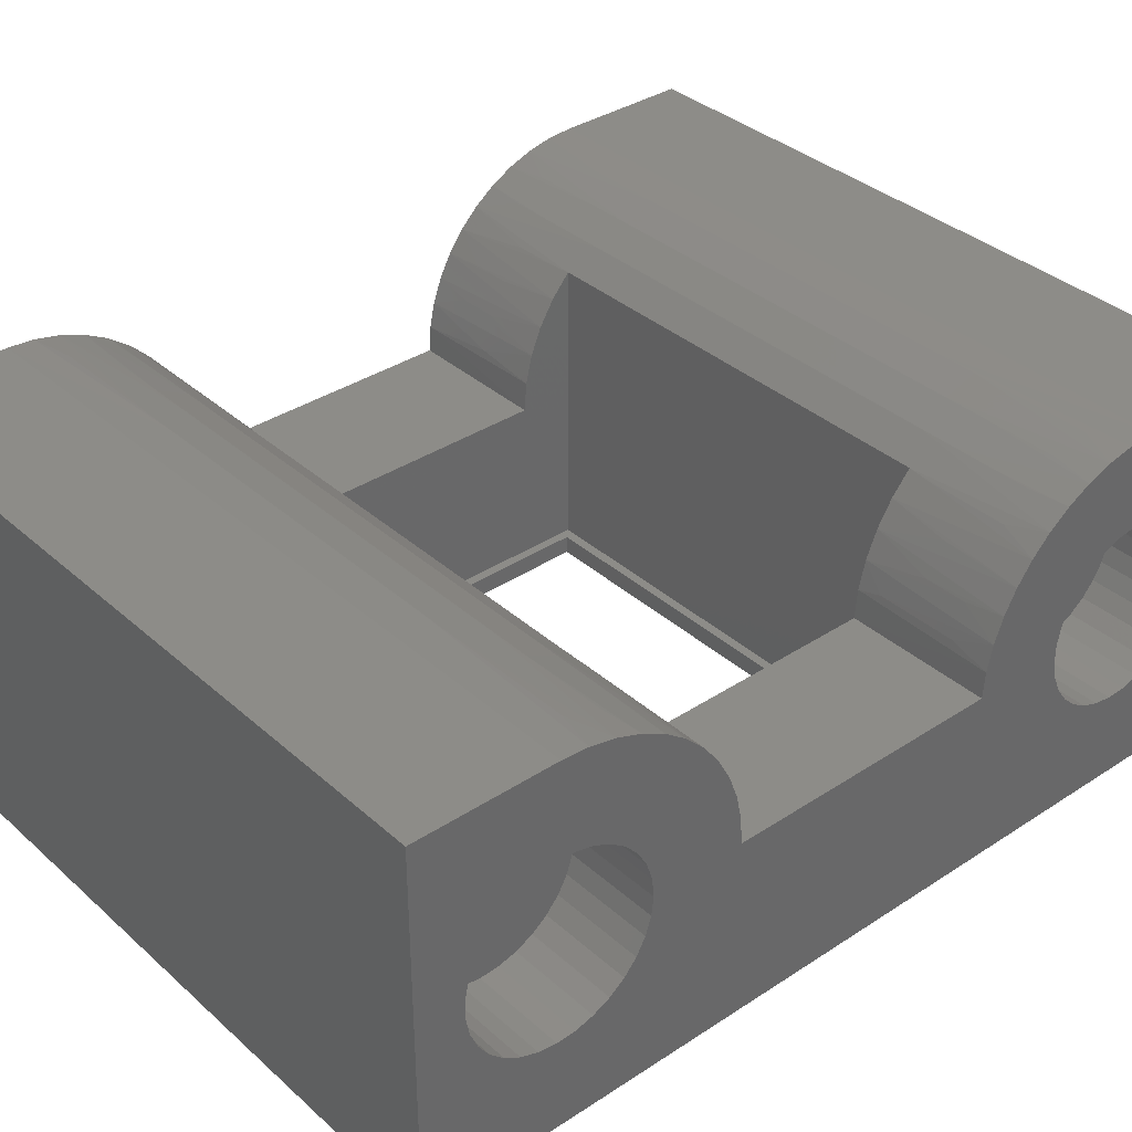
<metadata>
{"format":"stl","ext":"stl","renderer":"f3d","projection":"perspective","resolution":1024,"background":"white","views":[{"elev":35.7,"azim":49.2,"up":"+Z"}]}
</metadata>
<code>
# stl→obj: 446 verts, 900 faces
v 0 0 20
v 0 0 0
v 40 0 0
v 40 0 20
v 0 44.09 11.59
v 0 50 20
v 0 44.45 11.12
v 0 42.5 20
v 0 43.62 11.95
v 0 44.67 10.58
v 0 43.08 12.17
v 0 44.75 10
v 0 41.08 19.9
v 0 42.5 12.25
v 0 39.68 19.59
v 0 41.92 12.17
v 0 38.35 19.1
v 0 37.09 18.41
v 0 41.38 11.95
v 0 35.95 17.56
v 0 40.91 11.59
v 0 34.94 16.55
v 0 40.55 11.12
v 0 50 0
v 0 42.5 7.75
v 0 43.08 7.827
v 0 43.62 8.051
v 0 44.09 8.409
v 0 44.45 8.875
v 0 44.67 9.418
v 0 41.92 7.827
v 0 34.09 15.41
v 0 41.38 8.051
v 0 33.4 14.15
v 0 40.33 10.58
v 0 32.91 12.82
v 0 40.25 10
v 0 32.6 11.42
v 0 32.5 10
v 0 40.33 9.418
v 0 40.55 8.875
v 0 40.91 8.409
v 0 14.05 17.56
v 0 15.06 16.55
v 0 9.091 11.59
v 0 15.91 15.41
v 0 16.6 14.15
v 0 9.449 11.12
v 0 12.91 18.41
v 0 8.625 11.95
v 0 11.65 19.1
v 0 10.32 19.59
v 0 8.082 12.17
v 0 8.923 19.9
v 0 17.09 12.82
v 0 17.4 11.42
v 0 9.673 10.58
v 0 17.5 10
v 0 9.75 10
v 0 7.5 20
v 0 7.5 12.25
v 0 6.918 12.17
v 0 9.673 9.418
v 0 6.375 11.95
v 0 9.449 8.875
v 0 5.909 11.59
v 0 9.091 8.409
v 0 5.551 11.12
v 0 8.625 8.051
v 0 5.327 10.58
v 0 5.25 10
v 0 5.327 9.418
v 0 5.551 8.875
v 0 5.909 8.409
v 0 6.375 8.051
v 0 6.918 7.827
v 0 7.5 7.75
v 0 8.082 7.827
v 40 3.706 13.26
v 40 4.439 13.95
v 40 3.128 12.43
v 40 7.5 20
v 40 5.298 14.49
v 40 2.729 11.5
v 40 6.247 14.84
v 40 2.526 10.51
v 40 7.247 14.99
v 40 10.32 19.59
v 40 8.923 19.9
v 40 8.257 14.94
v 40 9.237 14.69
v 40 11.65 19.1
v 40 10.14 14.24
v 40 12.91 18.41
v 40 14.05 17.56
v 40 10.94 13.62
v 40 15.06 16.55
v 40 11.6 12.86
v 40 2.526 9.494
v 40 2.729 8.503
v 40 3.128 7.573
v 40 3.706 6.743
v 40 4.439 6.046
v 40 5.298 5.511
v 40 12.09 11.97
v 40 15.91 15.41
v 40 6.247 5.16
v 40 7.247 5.006
v 40 16.6 14.15
v 40 8.257 5.058
v 40 9.237 5.311
v 40 12.4 11.01
v 40 17.09 12.82
v 40 12.5 10
v 40 17.4 11.42
v 40 11.6 7.144
v 40 10.94 6.376
v 40 17.5 10
v 40 12.09 8.028
v 40 12.4 8.994
v 40 35.95 17.56
v 40 34.94 16.55
v 40 38.71 13.26
v 40 34.09 15.41
v 40 37.09 18.41
v 40 39.44 13.95
v 40 33.4 14.15
v 40 38.13 12.43
v 40 39.68 19.59
v 40 38.35 19.1
v 40 40.3 14.49
v 40 37.73 11.5
v 40 32.91 12.82
v 40 32.6 11.42
v 40 41.08 19.9
v 40 41.25 14.84
v 40 32.5 10
v 40 37.53 10.51
v 40 42.5 20
v 40 42.25 14.99
v 40 37.53 9.494
v 40 43.26 14.94
v 40 37.73 8.503
v 40 44.24 14.69
v 40 50 20
v 40 38.13 7.573
v 40 45.14 14.24
v 40 38.71 6.743
v 40 45.94 13.62
v 40 39.44 6.046
v 40 10.14 5.757
v 40 46.6 12.86
v 40 40.3 5.511
v 40 47.09 11.97
v 40 47.4 11.01
v 40 47.5 10
v 40 50 0
v 40 42.25 5.006
v 40 41.25 5.16
v 40 43.26 5.058
v 40 44.24 5.311
v 40 45.14 5.757
v 40 45.94 6.376
v 40 46.6 7.144
v 40 47.09 8.028
v 40 47.4 8.994
v 31.5 35 0
v 31.5 15 0
v 8.5 15 0
v 8.5 35 0
v 8 17.5 10
v 8 32.5 10
v 8 33.62 14.59
v 32 33.62 14.59
v 8 32.63 11.58
v 32 32.5 10
v 32 32.63 11.58
v 4.444 40.55 19.81
v 6.667 40.55 19.81
v 8.889 40.55 19.81
v 11.11 40.55 19.81
v 13.33 40.55 19.81
v 15.56 40.55 19.81
v 17.78 40.55 19.81
v 20 40.55 19.81
v 2.222 38.67 19.24
v 22.22 40.55 19.81
v 4.444 38.67 19.24
v 24.44 40.55 19.81
v 6.667 38.67 19.24
v 26.67 40.55 19.81
v 8.889 38.67 19.24
v 28.89 40.55 19.81
v 11.11 38.67 19.24
v 31.11 40.55 19.81
v 13.33 38.67 19.24
v 33.33 40.55 19.81
v 15.56 38.67 19.24
v 35.56 40.55 19.81
v 17.78 38.67 19.24
v 37.78 40.55 19.81
v 20 38.67 19.24
v 2.222 36.94 18.31
v 22.22 38.67 19.24
v 4.444 36.94 18.31
v 24.44 38.67 19.24
v 6.667 36.94 18.31
v 26.67 38.67 19.24
v 8.889 36.94 18.31
v 8 35.5 17.14
v 28.89 38.67 19.24
v 11.11 36.94 18.31
v 31.11 38.67 19.24
v 13.33 36.94 18.31
v 33.33 38.67 19.24
v 15.56 36.94 18.31
v 35.56 38.67 19.24
v 17.78 36.94 18.31
v 37.78 38.67 19.24
v 20 36.94 18.31
v 32 35.5 17.14
v 22.22 36.94 18.31
v 4.444 35.43 17.07
v 24.44 36.94 18.31
v 6.667 35.43 17.07
v 8 34.46 15.94
v 26.67 36.94 18.31
v 28.89 36.94 18.31
v 31.11 36.94 18.31
v 33.33 36.94 18.31
v 35.56 36.94 18.31
v 37.78 36.94 18.31
v 2.222 34.19 15.56
v 4.444 34.19 15.56
v 33.33 35.43 17.07
v 32 34.46 15.94
v 35.56 35.43 17.07
v 37.78 35.43 17.07
v 2.222 33.26 13.83
v 8 33 13.13
v 4.444 33.26 13.83
v 35.56 34.19 15.56
v 37.78 34.19 15.56
v 4.444 32.69 11.95
v 35.56 33.26 13.83
v 32 33 13.13
v 37.78 33.26 13.83
v 33.33 32.69 11.95
v 35.56 32.69 11.95
v 37.78 32.69 11.95
v 8 17.37 11.58
v 32 17.5 10
v 32 17.37 11.58
v 8 16.38 14.59
v 32 16.38 14.59
v 4.444 17.31 11.95
v 8 17 13.13
v 2.222 16.74 13.83
v 4.444 16.74 13.83
v 33.33 17.31 11.95
v 32 17 13.13
v 35.56 17.31 11.95
v 37.78 17.31 11.95
v 2.222 15.81 15.56
v 8 15.54 15.94
v 4.444 15.81 15.56
v 35.56 16.74 13.83
v 37.78 16.74 13.83
v 4.444 14.57 17.07
v 8 14.5 17.14
v 6.667 14.57 17.07
v 35.56 15.81 15.56
v 32 15.54 15.94
v 37.78 15.81 15.56
v 2.222 13.06 18.31
v 4.444 13.06 18.31
v 6.667 13.06 18.31
v 8.889 13.06 18.31
v 11.11 13.06 18.31
v 13.33 13.06 18.31
v 33.33 14.57 17.07
v 32 14.5 17.14
v 15.56 13.06 18.31
v 35.56 14.57 17.07
v 17.78 13.06 18.31
v 37.78 14.57 17.07
v 20 13.06 18.31
v 22.22 13.06 18.31
v 4.444 11.33 19.24
v 24.44 13.06 18.31
v 6.667 11.33 19.24
v 26.67 13.06 18.31
v 8.889 11.33 19.24
v 28.89 13.06 18.31
v 11.11 11.33 19.24
v 31.11 13.06 18.31
v 13.33 11.33 19.24
v 33.33 13.06 18.31
v 15.56 11.33 19.24
v 35.56 13.06 18.31
v 17.78 11.33 19.24
v 37.78 13.06 18.31
v 20 11.33 19.24
v 2.222 9.451 19.81
v 22.22 11.33 19.24
v 4.444 9.451 19.81
v 24.44 11.33 19.24
v 6.667 9.451 19.81
v 26.67 11.33 19.24
v 8.889 9.451 19.81
v 28.89 11.33 19.24
v 11.11 9.451 19.81
v 31.11 11.33 19.24
v 13.33 9.451 19.81
v 33.33 11.33 19.24
v 15.56 9.451 19.81
v 35.56 11.33 19.24
v 17.78 9.451 19.81
v 37.78 11.33 19.24
v 20 9.451 19.81
v 22.22 9.451 19.81
v 24.44 9.451 19.81
v 26.67 9.451 19.81
v 28.89 9.451 19.81
v 31.11 9.451 19.81
v 33.33 9.451 19.81
v 35.56 9.451 19.81
v 37.78 9.451 19.81
v 35 40.55 11.12
v 35 44.09 8.409
v 35 40.91 11.59
v 35 43.62 8.051
v 35 44.75 10
v 35 44.45 8.875
v 35 40.33 10.58
v 35 44.67 10.58
v 35 40.25 10
v 35 44.67 9.418
v 35 44.45 11.12
v 35 40.33 9.418
v 35 40.55 8.875
v 35 44.09 11.59
v 35 43.62 11.95
v 35 40.91 8.409
v 35 41.38 8.051
v 35 43.08 12.17
v 35 41.92 7.827
v 35 42.5 12.25
v 35 41.92 12.17
v 35 42.5 7.75
v 35 41.38 11.95
v 35 43.08 7.827
v 35 5.551 11.12
v 35 9.091 8.409
v 35 5.909 11.59
v 35 8.625 8.051
v 35 9.75 10
v 35 9.449 8.875
v 35 5.327 10.58
v 35 9.673 10.58
v 35 5.25 10
v 35 9.673 9.418
v 35 9.449 11.12
v 35 5.327 9.418
v 35 5.551 8.875
v 35 9.091 11.59
v 35 8.625 11.95
v 35 5.909 8.409
v 35 6.375 8.051
v 35 8.082 12.17
v 35 6.918 7.827
v 35 7.5 12.25
v 35 6.918 12.17
v 35 7.5 7.75
v 35 6.375 11.95
v 35 8.082 7.827
v 35 12.4 11.01
v 35 12.5 10
v 35 12.09 11.97
v 35 11.6 12.86
v 35 10.94 13.62
v 35 10.14 14.24
v 35 9.237 14.69
v 35 8.257 14.94
v 35 7.247 14.99
v 35 6.247 14.84
v 35 5.298 14.49
v 35 4.439 13.95
v 35 3.706 13.26
v 35 3.128 12.43
v 35 2.729 11.5
v 35 2.526 10.51
v 35 2.526 9.494
v 35 2.729 8.503
v 35 3.128 7.573
v 35 3.706 6.743
v 35 4.439 6.046
v 35 5.298 5.511
v 35 6.247 5.16
v 35 7.247 5.006
v 35 8.257 5.058
v 35 9.237 5.311
v 35 10.14 5.757
v 35 10.94 6.376
v 35 11.6 7.144
v 35 12.09 8.028
v 35 12.4 8.994
v 35 47.4 11.01
v 35 47.5 10
v 35 47.09 11.97
v 35 46.6 12.86
v 35 45.94 13.62
v 35 45.14 14.24
v 35 44.24 14.69
v 35 43.26 14.94
v 35 42.25 14.99
v 35 41.25 14.84
v 35 40.3 14.49
v 35 39.44 13.95
v 35 38.71 13.26
v 35 38.13 12.43
v 35 37.73 11.5
v 35 37.53 10.51
v 35 37.53 9.494
v 35 37.73 8.503
v 35 38.13 7.573
v 35 38.71 6.743
v 35 39.44 6.046
v 35 40.3 5.511
v 35 41.25 5.16
v 35 42.25 5.006
v 35 43.26 5.058
v 35 44.24 5.311
v 35 45.14 5.757
v 35 45.94 6.376
v 35 46.6 7.144
v 35 47.09 8.028
v 35 47.4 8.994
v 8.5 35 1
v 31.5 35 1
v 31.5 15 1
v 8.5 15 1
v 8 14.5 1
v 8 35.5 1
v 32 35.5 1
v 32 14.5 1
f 1 2 3
f 4 1 3
f 5 6 7
f 8 6 9
f 6 5 9
f 7 6 10
f 8 9 11
f 10 6 12
f 13 8 14
f 8 11 14
f 15 13 16
f 17 15 16
f 13 14 16
f 18 17 19
f 20 18 19
f 17 16 19
f 20 19 21
f 20 21 22
f 21 23 22
f 12 6 24
f 25 26 24
f 26 27 24
f 27 28 24
f 28 29 24
f 29 30 24
f 30 12 24
f 25 24 31
f 22 23 32
f 31 24 33
f 32 23 34
f 23 35 34
f 34 35 36
f 35 37 38
f 36 35 38
f 33 24 39
f 38 37 39
f 37 40 39
f 40 41 39
f 41 42 39
f 42 33 39
f 43 44 45
f 46 47 48
f 44 46 48
f 45 44 48
f 49 43 50
f 51 49 50
f 43 45 50
f 52 51 53
f 54 52 53
f 51 50 53
f 55 56 57
f 47 55 57
f 48 47 57
f 56 58 59
f 57 56 59
f 60 54 61
f 54 53 61
f 60 61 62
f 59 58 63
f 1 60 64
f 60 62 64
f 63 58 65
f 1 64 66
f 65 58 67
f 1 66 68
f 67 58 69
f 1 68 70
f 1 70 71
f 69 58 2
f 1 71 2
f 71 72 2
f 72 73 2
f 73 74 2
f 74 75 2
f 75 76 2
f 76 77 2
f 77 78 2
f 78 69 2
f 2 58 39
f 24 2 39
f 4 79 80
f 79 4 81
f 82 4 83
f 4 80 83
f 81 4 84
f 82 83 85
f 84 4 86
f 82 85 87
f 88 89 90
f 89 82 90
f 82 87 90
f 88 90 91
f 92 88 91
f 92 91 93
f 94 92 93
f 94 93 95
f 95 93 96
f 95 96 97
f 97 96 98
f 86 4 3
f 99 86 3
f 100 99 3
f 101 100 3
f 102 101 3
f 103 102 3
f 104 103 3
f 98 105 106
f 97 98 106
f 104 3 107
f 107 3 108
f 106 105 109
f 108 3 110
f 110 3 111
f 105 112 113
f 109 105 113
f 112 114 115
f 113 112 115
f 116 117 118
f 119 116 118
f 120 119 118
f 114 120 118
f 115 114 118
f 121 122 123
f 122 124 123
f 125 121 126
f 121 123 126
f 124 127 128
f 123 124 128
f 129 130 131
f 130 125 131
f 125 126 131
f 128 127 132
f 127 133 132
f 133 134 132
f 135 129 136
f 129 131 136
f 134 137 138
f 132 134 138
f 139 135 140
f 135 136 140
f 138 137 141
f 139 140 142
f 141 137 143
f 139 142 144
f 139 144 145
f 143 137 146
f 145 144 147
f 146 137 148
f 145 147 149
f 137 118 150
f 148 137 150
f 117 151 150
f 118 117 150
f 145 149 152
f 150 151 153
f 145 152 154
f 145 154 155
f 145 155 156
f 145 156 157
f 158 159 157
f 160 158 157
f 161 160 157
f 162 161 157
f 163 162 157
f 164 163 157
f 165 164 157
f 166 165 157
f 156 166 157
f 159 3 157
f 153 3 159
f 111 3 153
f 151 111 153
f 167 3 168
f 169 3 2
f 169 168 3
f 157 3 167
f 170 169 2
f 24 167 170
f 24 157 167
f 24 170 2
f 1 4 60
f 4 82 60
f 171 172 39
f 171 39 58
f 173 32 34
f 127 124 174
f 172 38 39
f 172 175 38
f 176 134 177
f 137 134 176
f 178 13 15
f 179 178 15
f 179 13 178
f 180 179 15
f 180 13 179
f 181 8 13
f 181 13 180
f 182 8 181
f 183 8 182
f 184 8 183
f 185 139 8
f 185 8 184
f 186 15 17
f 187 139 185
f 188 186 17
f 188 15 186
f 189 139 187
f 190 188 17
f 190 15 188
f 191 139 189
f 192 15 190
f 192 180 15
f 192 181 180
f 193 135 139
f 193 139 191
f 194 181 192
f 194 182 181
f 195 135 193
f 196 182 194
f 196 183 182
f 197 195 129
f 197 135 195
f 198 184 183
f 198 183 196
f 199 197 129
f 199 135 197
f 200 184 198
f 200 185 184
f 201 129 135
f 201 199 129
f 201 135 199
f 202 185 200
f 202 187 185
f 203 18 20
f 204 187 202
f 204 189 187
f 205 18 203
f 205 17 18
f 205 203 20
f 206 189 204
f 206 191 189
f 207 17 205
f 207 192 190
f 207 205 20
f 207 190 17
f 208 193 191
f 208 191 206
f 209 194 192
f 209 192 207
f 209 207 20
f 209 20 210
f 211 195 193
f 211 193 208
f 212 196 194
f 212 209 210
f 212 194 209
f 213 129 195
f 213 195 211
f 214 198 196
f 214 212 210
f 214 196 212
f 215 129 213
f 216 200 198
f 216 198 214
f 216 214 210
f 217 215 130
f 217 129 215
f 218 202 200
f 218 200 216
f 218 216 210
f 219 130 129
f 219 217 130
f 219 129 217
f 220 210 221
f 220 204 202
f 220 202 218
f 220 218 210
f 222 206 204
f 222 204 220
f 222 220 221
f 223 20 22
f 223 210 20
f 224 208 206
f 224 206 222
f 224 222 221
f 225 226 210
f 225 22 226
f 225 210 223
f 225 223 22
f 227 224 221
f 227 211 208
f 227 208 224
f 228 211 227
f 228 213 211
f 228 227 221
f 229 213 228
f 229 228 221
f 229 221 121
f 230 229 121
f 230 213 229
f 230 130 215
f 230 215 213
f 231 125 130
f 231 130 230
f 231 230 121
f 232 121 125
f 232 125 231
f 232 231 121
f 233 22 32
f 233 226 22
f 234 173 226
f 234 226 233
f 234 233 32
f 234 32 173
f 235 221 236
f 235 236 122
f 237 221 235
f 237 121 221
f 237 235 122
f 238 122 121
f 238 237 122
f 238 121 237
f 239 34 36
f 239 36 240
f 241 240 173
f 241 34 239
f 241 173 34
f 241 239 240
f 242 236 174
f 242 174 124
f 243 124 122
f 243 236 242
f 243 122 236
f 243 242 124
f 244 175 240
f 244 36 38
f 244 240 36
f 244 38 175
f 245 174 246
f 245 127 174
f 247 245 246
f 247 246 133
f 247 133 127
f 247 127 245
f 248 133 246
f 248 246 177
f 249 133 248
f 249 177 134
f 249 248 177
f 250 134 133
f 250 133 249
f 250 249 134
f 8 139 6
f 139 145 6
f 145 157 24
f 6 145 24
f 56 171 58
f 251 171 56
f 115 252 253
f 115 118 252
f 46 254 47
f 106 109 255
f 256 257 251
f 256 56 55
f 256 251 56
f 256 55 257
f 258 55 47
f 258 257 55
f 259 254 257
f 259 257 258
f 259 47 254
f 259 258 47
f 260 253 261
f 260 261 113
f 262 260 113
f 262 115 253
f 262 253 260
f 263 115 262
f 263 113 115
f 263 262 113
f 264 46 44
f 264 44 265
f 266 265 254
f 266 264 265
f 266 46 264
f 266 254 46
f 267 261 255
f 267 255 109
f 268 109 113
f 268 261 267
f 268 267 109
f 268 113 261
f 269 44 43
f 269 43 270
f 271 270 265
f 271 44 269
f 271 265 44
f 271 269 270
f 272 255 273
f 272 106 255
f 274 272 273
f 274 97 106
f 274 106 272
f 274 273 97
f 275 43 49
f 276 43 275
f 276 275 49
f 276 49 51
f 277 276 51
f 277 43 276
f 278 43 277
f 278 270 43
f 279 270 278
f 280 270 279
f 281 273 282
f 281 97 273
f 283 270 280
f 284 281 282
f 284 97 281
f 284 282 95
f 285 270 283
f 286 95 97
f 286 284 95
f 286 97 284
f 287 270 285
f 287 282 270
f 288 282 287
f 289 51 52
f 290 282 288
f 291 289 52
f 291 277 51
f 291 278 277
f 291 51 289
f 292 282 290
f 293 279 278
f 293 278 291
f 293 291 52
f 294 282 292
f 295 280 279
f 295 279 293
f 296 282 294
f 296 95 282
f 297 280 295
f 297 283 280
f 298 95 296
f 299 285 283
f 299 283 297
f 300 92 94
f 300 95 298
f 300 298 92
f 301 287 285
f 301 285 299
f 302 94 95
f 302 300 94
f 302 95 300
f 303 288 287
f 303 287 301
f 304 52 54
f 305 290 288
f 305 288 303
f 306 304 54
f 306 52 304
f 307 292 290
f 307 290 305
f 308 52 306
f 308 306 54
f 309 292 307
f 309 294 292
f 310 52 308
f 310 293 52
f 310 295 293
f 310 308 54
f 311 294 309
f 311 296 294
f 312 310 54
f 312 295 310
f 312 54 60
f 312 297 295
f 313 296 311
f 314 312 60
f 314 299 297
f 314 297 312
f 315 296 313
f 315 313 88
f 315 92 298
f 315 298 296
f 316 301 299
f 316 314 60
f 316 299 314
f 317 315 88
f 317 92 315
f 318 301 316
f 318 316 60
f 318 303 301
f 319 88 92
f 319 317 88
f 319 92 317
f 320 60 82
f 320 318 60
f 320 303 318
f 320 305 303
f 321 307 305
f 321 305 320
f 321 320 82
f 322 309 307
f 322 307 321
f 322 321 82
f 323 311 309
f 323 309 322
f 323 322 82
f 324 313 311
f 324 82 89
f 324 311 323
f 324 323 82
f 325 324 89
f 325 313 324
f 325 88 313
f 326 325 89
f 326 88 325
f 327 326 89
f 327 88 326
f 328 89 88
f 328 327 89
f 328 88 327
f 35 23 329
f 29 28 330
f 23 331 329
f 28 332 330
f 10 12 333
f 30 29 334
f 29 330 334
f 35 329 335
f 7 10 336
f 35 335 337
f 10 333 336
f 30 334 338
f 37 35 337
f 40 37 337
f 12 30 333
f 30 338 333
f 5 7 339
f 7 336 339
f 40 337 340
f 41 40 341
f 42 41 341
f 5 339 342
f 40 340 341
f 9 5 343
f 11 9 343
f 42 341 344
f 5 342 343
f 33 42 345
f 14 11 346
f 11 343 346
f 42 344 345
f 31 33 347
f 16 14 348
f 25 31 347
f 14 346 348
f 33 345 347
f 16 348 349
f 25 347 350
f 19 16 351
f 26 25 352
f 16 349 351
f 25 350 352
f 21 19 331
f 27 26 332
f 23 21 331
f 28 27 332
f 19 351 331
f 26 352 332
f 70 68 353
f 65 67 354
f 68 355 353
f 67 356 354
f 57 59 357
f 63 65 358
f 65 354 358
f 70 353 359
f 48 57 360
f 70 359 361
f 57 357 360
f 63 358 362
f 71 70 361
f 72 71 361
f 59 63 357
f 63 362 357
f 45 48 363
f 48 360 363
f 72 361 364
f 73 72 365
f 74 73 365
f 45 363 366
f 72 364 365
f 50 45 367
f 53 50 367
f 74 365 368
f 45 366 367
f 75 74 369
f 61 53 370
f 53 367 370
f 74 368 369
f 76 75 371
f 62 61 372
f 77 76 371
f 61 370 372
f 75 369 371
f 62 372 373
f 77 371 374
f 64 62 375
f 78 77 376
f 62 373 375
f 77 374 376
f 66 64 355
f 69 78 356
f 68 66 355
f 67 69 356
f 64 375 355
f 78 376 356
f 118 137 176
f 118 176 252
f 377 378 112
f 378 114 112
f 379 377 105
f 377 112 105
f 380 379 98
f 379 105 98
f 381 380 96
f 380 98 96
f 382 381 93
f 381 96 93
f 383 382 91
f 382 93 91
f 383 91 384
f 384 91 90
f 385 384 87
f 384 90 87
f 385 87 85
f 386 385 85
f 386 85 387
f 387 85 83
f 387 83 80
f 388 387 80
f 389 388 79
f 388 80 79
f 390 389 81
f 389 79 81
f 391 390 84
f 390 81 84
f 392 391 86
f 391 84 86
f 393 392 99
f 392 86 99
f 394 393 100
f 393 99 100
f 395 394 101
f 394 100 101
f 396 395 102
f 395 101 102
f 397 396 103
f 396 102 103
f 398 397 104
f 397 103 104
f 399 398 107
f 398 104 107
f 400 399 108
f 399 107 108
f 401 400 110
f 400 108 110
f 402 401 111
f 401 110 111
f 403 402 151
f 402 111 151
f 404 403 117
f 403 151 117
f 405 404 116
f 404 117 116
f 406 405 119
f 405 116 119
f 407 406 120
f 406 119 120
f 378 407 114
f 407 120 114
f 408 409 155
f 409 156 155
f 410 408 154
f 408 155 154
f 411 410 152
f 410 154 152
f 412 411 149
f 411 152 149
f 413 412 147
f 412 149 147
f 414 413 144
f 413 147 144
f 414 144 415
f 415 144 142
f 416 415 140
f 415 142 140
f 416 140 136
f 417 416 136
f 417 136 418
f 418 136 131
f 418 131 126
f 419 418 126
f 420 419 123
f 419 126 123
f 421 420 128
f 420 123 128
f 422 421 132
f 421 128 132
f 423 422 138
f 422 132 138
f 424 423 141
f 423 138 141
f 425 424 143
f 424 141 143
f 426 425 146
f 425 143 146
f 427 426 148
f 426 146 148
f 428 427 150
f 427 148 150
f 429 428 153
f 428 150 153
f 430 429 159
f 429 153 159
f 431 430 158
f 430 159 158
f 432 431 160
f 431 158 160
f 433 432 161
f 432 160 161
f 434 433 162
f 433 161 162
f 435 434 163
f 434 162 163
f 436 435 164
f 435 163 164
f 437 436 165
f 436 164 165
f 438 437 166
f 437 165 166
f 409 438 156
f 438 166 156
f 439 170 167
f 440 439 167
f 440 167 168
f 441 440 168
f 441 168 169
f 442 441 169
f 442 169 170
f 439 442 170
f 270 171 251
f 270 251 257
f 270 257 254
f 270 254 265
f 270 443 171
f 444 171 443
f 172 171 444
f 173 240 175
f 173 175 172
f 210 226 173
f 210 172 444
f 210 173 172
f 246 176 177
f 221 174 236
f 221 246 174
f 221 176 246
f 221 445 176
f 446 176 445
f 252 176 446
f 255 253 252
f 255 261 253
f 282 273 255
f 282 252 446
f 282 255 252
f 221 444 445
f 221 210 444
f 270 446 443
f 270 282 446
f 411 412 342
f 412 413 342
f 410 411 339
f 411 342 339
f 413 414 343
f 342 413 343
f 408 410 336
f 410 339 336
f 414 415 346
f 343 414 346
f 409 408 333
f 438 409 333
f 408 336 333
f 415 416 348
f 346 415 348
f 437 438 338
f 438 333 338
f 416 417 349
f 417 418 349
f 348 416 349
f 349 418 351
f 418 419 351
f 437 338 334
f 436 437 334
f 436 334 330
f 351 419 331
f 436 330 435
f 331 419 420
f 331 420 329
f 330 332 434
f 435 330 434
f 329 420 421
f 332 352 433
f 434 332 433
f 335 329 422
f 329 421 422
f 352 350 432
f 433 352 432
f 337 335 423
f 335 422 423
f 350 347 431
f 432 350 431
f 340 337 424
f 337 423 424
f 431 347 430
f 341 340 425
f 340 424 425
f 347 345 429
f 430 347 429
f 341 425 426
f 345 344 428
f 429 345 428
f 344 341 427
f 341 426 427
f 428 344 427
f 380 381 366
f 381 382 366
f 379 380 363
f 380 366 363
f 382 383 367
f 366 382 367
f 377 379 360
f 379 363 360
f 383 384 370
f 367 383 370
f 378 377 357
f 407 378 357
f 377 360 357
f 384 385 372
f 370 384 372
f 385 386 373
f 386 387 373
f 372 385 373
f 406 407 362
f 407 357 362
f 387 388 375
f 373 387 375
f 406 362 358
f 405 406 358
f 405 358 354
f 375 388 355
f 405 354 404
f 355 388 389
f 355 389 353
f 354 356 403
f 404 354 403
f 353 389 390
f 356 376 402
f 403 356 402
f 359 353 391
f 353 390 391
f 376 374 401
f 402 376 401
f 361 359 392
f 359 391 392
f 374 371 400
f 401 374 400
f 364 361 393
f 361 392 393
f 400 371 399
f 365 364 394
f 364 393 394
f 371 369 398
f 399 371 398
f 365 394 395
f 369 368 397
f 398 369 397
f 368 365 396
f 365 395 396
f 397 368 396
f 444 442 439
f 444 443 442
f 446 441 442
f 446 442 443
f 445 440 441
f 445 441 446
f 439 440 445
f 439 445 444

</code>
